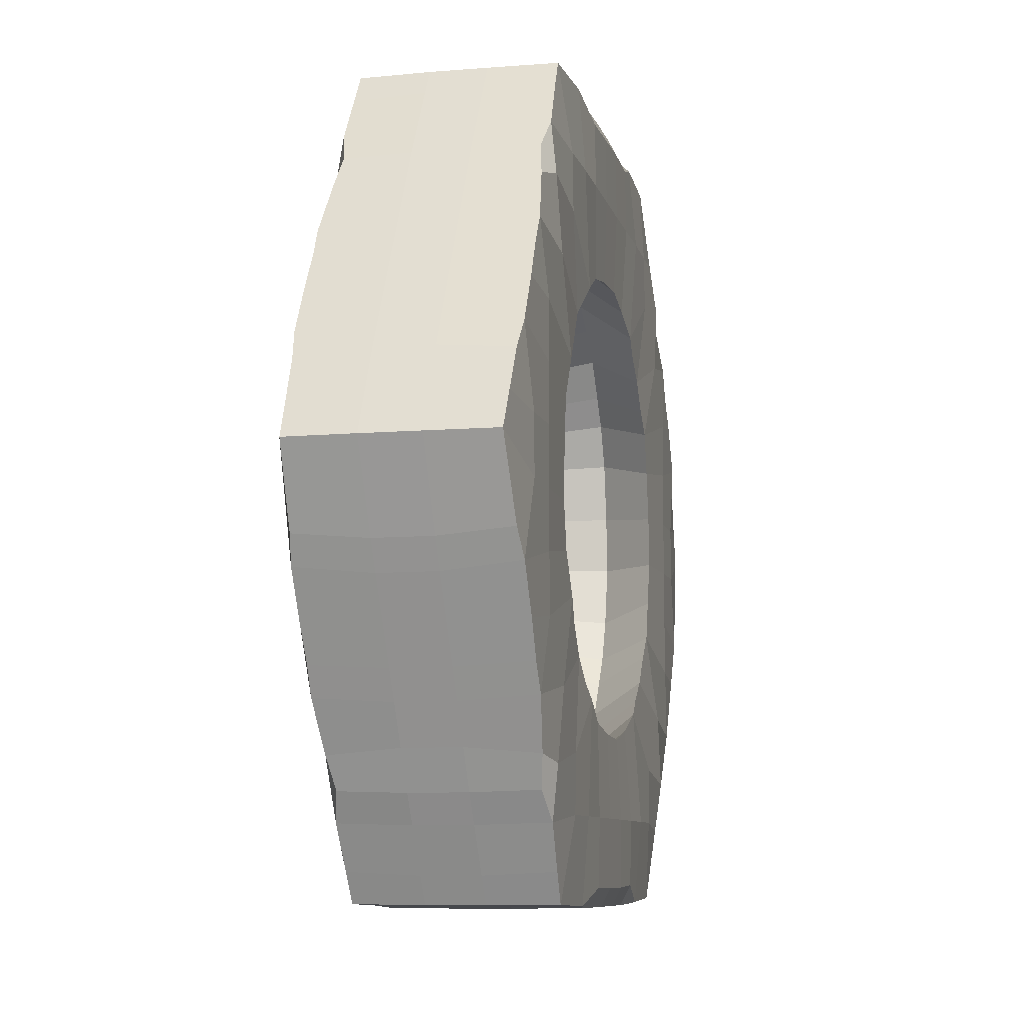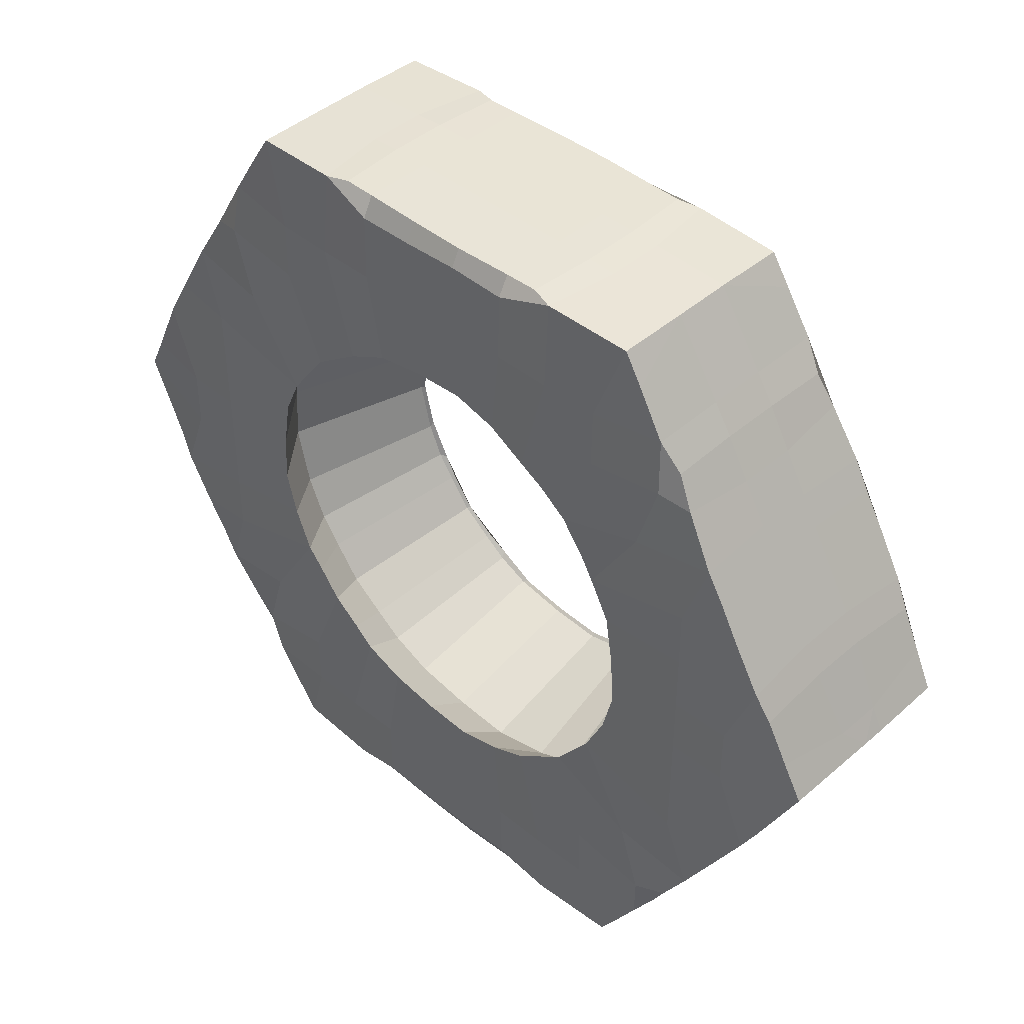
<metadata>
{"format":"obj","ext":"obj","renderer":"f3d","projection":"perspective","resolution":1024,"background":"white","views":[{"elev":-8.7,"azim":103.0,"up":"+Z"},{"elev":42.7,"azim":-136.0,"up":"+Z"}]}
</metadata>
<code>
o bolt_15.007
v 38.3 0.2019 23.07
v 38.7 0.01505 22.38
v 38.73 0.1486 22.32
v 38.61 0.02327 22.51
v 38.58 0.01434 22.57
v 38.61 0.1478 22.51
v 38.57 0.1478 22.58
v 38.65 0.01216 22.46
v 38.63 0.000377 22.56
v 38.64 0.1478 22.46
v 38.49 0.007229 22.72
v 38.45 0.005322 22.79
v 38.49 0.1478 22.71
v 38.44 0.1478 22.8
v 38.37 0.01204 22.92
v 38.3 0.01714 23.07
v 38.38 0.1478 22.91
v 38.3 0.158 23.07
v 38.4 0.005356 22.87
v 38.46 0.001491 23.02
v 38.41 0.1478 22.86
v 38.52 0.005534 22.67
v 38.57 -0.000805 22.8
v 38.52 0.1478 22.66
v 38.68 -0.001485 22.69
v 38.78 0.003935 22.86
v 38.77 0.01304 22.86
v 38.57 0.000178 22.91
v 38.57 0.000422 23.02
v 38.74 0.006788 22.93
v 38.72 0.006713 23.02
v 38.74 0.01316 22.92
v 38.71 0.01313 23.02
v 38.73 0.01651 22.32
v 38.73 0.1472 22.32
v 38.94 0.02353 22.31
v 38.9 0.01165 22.32
v 38.93 0.1478 22.31
v 38.88 0.1478 22.31
v 38.78 0.00162 22.47
v 38.78 0.00017 22.58
v 38.89 -0.000497 22.47
v 38.95 0.002899 22.69
v 38.95 0.01311 22.67
v 39 0.022 22.31
v 39 0.00218 22.35
v 39 0.1478 22.31
v 39.11 0.01795 22.31
v 39.11 0.001465 22.34
v 39.11 0.1478 22.31
v 39 0.000195 22.47
v 39.02 0.006618 22.65
v 39.01 0.01311 22.65
v 39.11 0.000181 22.47
v 39.11 0.006856 22.63
v 39.11 0.01312 22.62
v 38.85 0.006953 22.76
v 38.81 0.006787 22.81
v 38.85 0.01306 22.75
v 38.8 0.01302 22.81
v 38.91 0.006503 22.71
v 38.91 0.0131 22.71
v 38.3 0.2019 23.07
v 38.33 0.01468 23.14
v 38.37 0.01204 23.22
v 38.32 0.1586 23.11
v 38.38 0.1478 23.23
v 38.46 0.001847 23.12
v 38.4 0.005577 23.27
v 38.41 0.1478 23.28
v 38.45 0.005201 23.35
v 38.49 0.006371 23.42
v 38.44 0.1478 23.34
v 38.49 0.1478 23.43
v 38.57 0.000249 23.12
v 38.57 0.00012 23.23
v 38.73 0.006504 23.11
v 38.74 0.006937 23.21
v 38.72 0.01309 23.12
v 38.74 0.01309 23.22
v 38.57 -0.000389 23.34
v 38.52 0.004463 23.47
v 38.52 0.1478 23.48
v 38.78 0.004315 23.28
v 38.68 -0.000965 23.45
v 38.77 0.01311 23.28
v 38.58 0.01275 23.57
v 38.61 0.02327 23.63
v 38.57 0.1478 23.56
v 38.61 0.1478 23.63
v 38.63 0.000251 23.58
v 38.65 0.01188 23.68
v 38.64 0.1478 23.68
v 38.7 0.01505 23.76
v 38.73 0.1485 23.82
v 38.81 0.007225 23.33
v 38.85 0.006992 23.38
v 38.8 0.01314 23.33
v 38.85 0.01317 23.39
v 38.91 0.006882 23.43
v 38.91 0.0132 23.43
v 38.78 0.000322 23.56
v 38.78 0.001674 23.67
v 38.95 0.003256 23.45
v 38.89 -0.000701 23.67
v 38.95 0.01318 23.47
v 38.73 0.0165 23.82
v 38.73 0.1472 23.82
v 38.9 0.01181 23.82
v 38.94 0.02347 23.83
v 38.88 0.1478 23.83
v 38.93 0.1478 23.83
v 39.02 0.00689 23.49
v 39 -0.00011 23.66
v 39.01 0.01321 23.49
v 39.11 0.006979 23.51
v 39.11 6.5e-05 23.66
v 39.11 0.01324 23.52
v 39 0.002506 23.79
v 39 0.02223 23.83
v 39 0.1478 23.83
v 39.11 0.001508 23.79
v 39.11 0.01799 23.83
v 39.11 0.1478 23.83
v 38.3 0.202 23.07
v 38.73 0.2563 22.32
v 38.7 0.3887 22.38
v 38.61 0.256 22.51
v 38.57 0.256 22.58
v 38.61 0.3806 22.51
v 38.58 0.3895 22.57
v 38.64 0.256 22.46
v 38.65 0.3918 22.46
v 38.63 0.4036 22.56
v 38.49 0.256 22.71
v 38.44 0.256 22.8
v 38.49 0.3975 22.72
v 38.45 0.3987 22.79
v 38.38 0.256 22.91
v 38.3 0.2455 23.07
v 38.37 0.3921 22.92
v 38.3 0.3869 23.07
v 38.41 0.256 22.86
v 38.4 0.3984 22.87
v 38.46 0.4024 23.02
v 38.53 0.256 22.66
v 38.52 0.3986 22.67
v 38.57 0.4043 22.8
v 38.7 0.2912 22.82
v 38.68 0.4053 22.69
v 38.78 0.3997 22.86
v 38.57 0.4037 22.91
v 38.57 0.4036 23.02
v 38.66 0.2912 22.9
v 38.64 0.2912 23.02
v 38.74 0.3969 22.93
v 38.72 0.3973 23.02
v 38.73 0.2563 22.32
v 38.73 0.3867 22.32
v 38.93 0.256 22.31
v 38.88 0.256 22.31
v 38.94 0.3804 22.31
v 38.9 0.3917 22.32
v 38.78 0.4022 22.47
v 38.78 0.4034 22.58
v 38.91 0.2912 22.61
v 38.89 0.4047 22.47
v 38.95 0.4008 22.69
v 39 0.256 22.31
v 39 0.3816 22.31
v 39 0.4014 22.35
v 39.11 0.256 22.31
v 39.11 0.3859 22.31
v 39.11 0.4024 22.35
v 38.99 0.2912 22.57
v 39 0.404 22.47
v 39.02 0.397 22.65
v 39.11 0.2912 22.54
v 39.11 0.4038 22.47
v 39.11 0.397 22.63
v 38.79 0.2912 22.7
v 38.74 0.2912 22.76
v 38.85 0.3969 22.76
v 38.81 0.3971 22.81
v 38.86 0.2912 22.65
v 38.91 0.3974 22.71
v 38.3 0.202 23.07
v 38.32 0.2452 23.11
v 38.38 0.256 23.23
v 38.33 0.3892 23.14
v 38.37 0.3921 23.22
v 38.41 0.256 23.28
v 38.46 0.4016 23.12
v 38.4 0.3986 23.27
v 38.44 0.256 23.34
v 38.49 0.256 23.43
v 38.45 0.399 23.35
v 38.49 0.3975 23.42
v 38.57 0.4035 23.12
v 38.57 0.4036 23.23
v 38.64 0.2912 23.13
v 38.66 0.2912 23.24
v 38.73 0.3974 23.11
v 38.74 0.3969 23.21
v 38.53 0.256 23.48
v 38.57 0.4041 23.34
v 38.52 0.3986 23.47
v 38.7 0.2912 23.32
v 38.78 0.3997 23.28
v 38.68 0.4054 23.45
v 38.57 0.256 23.56
v 38.61 0.256 23.63
v 38.58 0.3893 23.57
v 38.61 0.3805 23.63
v 38.64 0.256 23.68
v 38.63 0.4035 23.58
v 38.65 0.3917 23.68
v 38.73 0.2563 23.82
v 38.7 0.3887 23.76
v 38.74 0.2912 23.38
v 38.79 0.2912 23.44
v 38.81 0.3971 23.33
v 38.85 0.3969 23.38
v 38.86 0.2912 23.49
v 38.91 0.3974 23.43
v 38.78 0.4037 23.56
v 38.78 0.4023 23.67
v 38.91 0.2912 23.53
v 38.95 0.4007 23.45
v 38.89 0.4045 23.67
v 38.73 0.2563 23.82
v 38.73 0.3867 23.82
v 38.88 0.256 23.83
v 38.93 0.256 23.83
v 38.9 0.3919 23.82
v 38.94 0.3803 23.83
v 38.99 0.2912 23.57
v 39.02 0.397 23.49
v 39 0.4037 23.66
v 39.11 0.2912 23.6
v 39.11 0.397 23.51
v 39.11 0.4036 23.66
v 39 0.256 23.83
v 39 0.4017 23.79
v 39 0.3819 23.83
v 39.11 0.256 23.83
v 39.11 0.4024 23.8
v 39.11 0.3862 23.83
v 39.22 0.01892 22.31
v 39.22 0.001737 22.35
v 39.22 0.1478 22.31
v 39.33 0.022 22.31
v 39.33 0.002506 22.35
v 39.33 0.1478 22.31
v 39.22 4.9e-05 22.47
v 39.21 0.007054 22.63
v 39.21 0.01312 22.63
v 39.33 -0.00011 22.47
v 39.3 0.00689 22.65
v 39.31 0.01312 22.65
v 39.39 0.02353 22.31
v 39.43 0.01192 22.32
v 39.4 0.1478 22.31
v 39.45 0.1478 22.31
v 39.59 0.01651 22.32
v 39.6 0.1478 22.32
v 39.43 -0.000701 22.47
v 39.38 0.003256 22.69
v 39.37 0.01312 22.67
v 39.54 0.001674 22.47
v 39.54 0.000322 22.58
v 39.42 0.006882 22.71
v 39.42 0.0131 22.71
v 39.48 0.006993 22.76
v 39.52 0.007225 22.81
v 39.48 0.01308 22.75
v 39.52 0.01307 22.81
v 39.63 0.01505 22.38
v 39.63 0.1478 22.37
v 39.68 0.01176 22.46
v 39.69 0.000245 22.56
v 39.68 0.1478 22.46
v 39.72 0.02338 22.51
v 39.75 0.01303 22.57
v 39.72 0.1478 22.51
v 39.76 0.1478 22.58
v 39.65 -0.000965 22.69
v 39.55 0.004315 22.86
v 39.56 0.01312 22.86
v 39.8 0.004463 22.67
v 39.76 -0.000389 22.8
v 39.8 0.1478 22.66
v 39.58 0.006937 22.93
v 39.61 0.006595 23.02
v 39.59 0.01313 22.92
v 39.61 0.01309 23.02
v 39.76 0.00012 22.91
v 39.76 0.000347 23.02
v 39.83 0.006372 22.72
v 39.87 0.005201 22.79
v 39.83 0.1478 22.71
v 39.88 0.1478 22.8
v 39.92 0.005577 22.87
v 39.87 0.001298 23.02
v 39.92 0.1478 22.86
v 39.95 0.01204 22.92
v 40.03 0.01714 23.07
v 39.95 0.1478 22.91
v 40.03 0.1478 23.07
v 39.42 0.006502 23.43
v 39.42 0.01329 23.43
v 39.52 0.006789 23.33
v 39.48 0.006954 23.38
v 39.52 0.01321 23.33
v 39.48 0.01325 23.39
v 39.21 0.006933 23.51
v 39.22 0.000164 23.66
v 39.21 0.01323 23.51
v 39.3 0.006618 23.49
v 39.33 0.000194 23.66
v 39.31 0.01323 23.49
v 39.22 0.001672 23.79
v 39.22 0.01893 23.83
v 39.22 0.1478 23.83
v 39.33 0.00218 23.79
v 39.33 0.022 23.83
v 39.33 0.1478 23.83
v 39.38 0.002899 23.45
v 39.43 -0.000497 23.67
v 39.37 0.01326 23.47
v 39.54 0.00017 23.56
v 39.54 0.001621 23.67
v 39.43 0.01165 23.82
v 39.39 0.02353 23.83
v 39.45 0.1478 23.83
v 39.4 0.1478 23.83
v 39.59 0.0165 23.82
v 39.6 0.1478 23.82
v 39.6 0.006652 23.11
v 39.58 0.006788 23.21
v 39.6 0.0131 23.12
v 39.59 0.01314 23.22
v 39.76 0.000323 23.12
v 39.76 0.000178 23.23
v 39.55 0.003936 23.28
v 39.65 -0.001485 23.45
v 39.56 0.0132 23.28
v 39.76 -0.000805 23.34
v 39.8 0.005534 23.47
v 39.8 0.1478 23.48
v 39.87 0.002041 23.12
v 39.92 0.005356 23.27
v 39.92 0.1478 23.28
v 39.99 0.01468 23.14
v 39.95 0.01204 23.22
v 40 0.1478 23.12
v 39.95 0.1478 23.23
v 39.87 0.005323 23.35
v 39.83 0.007229 23.42
v 39.88 0.1478 23.34
v 39.83 0.1478 23.43
v 39.69 0.000368 23.58
v 39.68 0.01204 23.68
v 39.68 0.1478 23.68
v 39.75 0.01461 23.57
v 39.72 0.02338 23.63
v 39.76 0.1478 23.56
v 39.72 0.1478 23.63
v 39.63 0.01505 23.76
v 39.63 0.1478 23.77
v 39.22 0.256 22.31
v 39.22 0.3849 22.31
v 39.22 0.4022 22.35
v 39.33 0.256 22.31
v 39.33 0.3819 22.31
v 39.33 0.4017 22.35
v 39.22 0.2912 22.55
v 39.22 0.4036 22.47
v 39.21 0.3968 22.63
v 39.33 0.2912 22.57
v 39.33 0.4037 22.47
v 39.3 0.397 22.65
v 39.4 0.256 22.31
v 39.45 0.256 22.31
v 39.39 0.3803 22.31
v 39.43 0.3919 22.32
v 39.6 0.2563 22.32
v 39.59 0.3867 22.32
v 39.41 0.2912 22.61
v 39.43 0.4045 22.47
v 39.38 0.4008 22.69
v 39.54 0.4023 22.47
v 39.54 0.4037 22.58
v 39.47 0.2912 22.65
v 39.42 0.3974 22.71
v 39.54 0.2912 22.7
v 39.59 0.2912 22.76
v 39.48 0.3969 22.76
v 39.52 0.3971 22.81
v 39.63 0.256 22.37
v 39.63 0.3887 22.38
v 39.68 0.256 22.46
v 39.68 0.3917 22.46
v 39.69 0.4035 22.56
v 39.72 0.256 22.51
v 39.76 0.256 22.58
v 39.72 0.3805 22.51
v 39.75 0.3893 22.57
v 39.63 0.2912 22.82
v 39.65 0.4054 22.69
v 39.55 0.3997 22.86
v 39.8 0.256 22.66
v 39.8 0.3986 22.67
v 39.76 0.4041 22.8
v 39.66 0.2912 22.9
v 39.69 0.2912 23.02
v 39.58 0.3969 22.93
v 39.61 0.3973 23.02
v 39.76 0.4036 22.91
v 39.76 0.4034 23.02
v 39.83 0.256 22.71
v 39.88 0.256 22.8
v 39.83 0.3975 22.72
v 39.87 0.399 22.79
v 39.92 0.256 22.86
v 39.92 0.3986 22.87
v 39.87 0.4022 23.02
v 39.95 0.256 22.91
v 40.03 0.2563 23.07
v 39.95 0.3921 22.92
v 40.03 0.3869 23.07
v 39.47 0.2912 23.49
v 39.42 0.3974 23.43
v 39.59 0.2912 23.38
v 39.54 0.2912 23.44
v 39.52 0.3971 23.33
v 39.48 0.3969 23.38
v 39.22 0.2912 23.59
v 39.21 0.3968 23.51
v 39.22 0.4038 23.66
v 39.33 0.2912 23.57
v 39.3 0.397 23.49
v 39.33 0.404 23.66
v 39.22 0.256 23.83
v 39.22 0.4022 23.79
v 39.22 0.3847 23.83
v 39.33 0.256 23.83
v 39.33 0.4014 23.79
v 39.33 0.3816 23.83
v 39.41 0.2912 23.53
v 39.38 0.4008 23.45
v 39.43 0.4047 23.67
v 39.54 0.4034 23.56
v 39.54 0.4022 23.67
v 39.45 0.256 23.83
v 39.4 0.256 23.83
v 39.43 0.3917 23.82
v 39.39 0.3804 23.83
v 39.6 0.2563 23.82
v 39.59 0.3867 23.82
v 39.68 0.2912 23.13
v 39.66 0.2912 23.24
v 39.6 0.3974 23.11
v 39.58 0.3969 23.21
v 39.76 0.4036 23.12
v 39.76 0.4037 23.23
v 39.63 0.2912 23.32
v 39.55 0.3997 23.28
v 39.65 0.4053 23.45
v 39.8 0.256 23.48
v 39.76 0.4043 23.34
v 39.8 0.3986 23.47
v 39.92 0.256 23.28
v 39.87 0.4018 23.12
v 39.92 0.3984 23.27
v 40 0.256 23.12
v 39.95 0.256 23.23
v 39.99 0.3892 23.14
v 39.95 0.3921 23.22
v 39.88 0.256 23.34
v 39.83 0.256 23.43
v 39.87 0.3987 23.35
v 39.83 0.3975 23.42
v 39.68 0.256 23.68
v 39.69 0.4036 23.58
v 39.68 0.3918 23.68
v 39.76 0.256 23.56
v 39.72 0.256 23.63
v 39.75 0.3895 23.57
v 39.72 0.3806 23.63
v 39.63 0.256 23.77
v 39.63 0.3887 23.76
f 4 5 7 6
f 4 8 9 5
f 4 6 10 8
f 2 8 10 3
f 11 12 14 13
f 15 16 18 17
f 15 19 20 16
f 15 17 21 19
f 22 25 26 23
f 32 33 31 30
f 28 30 31 29
f 11 22 23 12
f 11 13 24 22
f 19 28 29 20
f 12 19 21 14
f 27 32 30 26
f 23 26 30 28
f 12 23 28 19
f 36 37 39 38
f 34 35 39 37
f 40 42 43 41
f 45 48 49 46
f 45 47 50 48
f 51 54 55 52
f 55 56 53 52
f 36 45 46 37
f 36 38 47 45
f 42 51 52 43
f 52 53 44 43
f 34 37 42 40
f 46 49 54 51
f 37 46 51 42
f 59 60 58 57
f 61 62 59 57
f 2 3 35 34
f 8 40 41 9
f 2 34 40 8
f 25 57 58 26
f 58 60 27 26
f 5 22 24 7
f 5 9 25 22
f 44 62 61 43
f 41 43 61 57
f 9 41 57 25
f 64 65 67 66
f 64 68 69 65
f 69 70 67 65
f 71 72 74 73
f 79 80 78 77
f 75 77 78 76
f 81 84 85 82
f 68 75 76 69
f 71 81 82 72
f 82 83 74 72
f 69 71 73 70
f 80 86 84 78
f 76 78 84 81
f 69 76 81 71
f 87 88 90 89
f 87 91 92 88
f 92 93 90 88
f 92 94 95 93
f 98 99 97 96
f 97 99 101 100
f 102 104 105 103
f 109 110 112 111
f 109 111 108 107
f 113 116 117 114
f 113 115 118 116
f 119 122 123 120
f 123 124 121 120
f 104 113 114 105
f 104 106 115 113
f 109 119 120 110
f 120 121 112 110
f 103 105 109 107
f 114 117 122 119
f 105 114 119 109
f 84 96 97 85
f 84 86 98 96
f 91 102 103 92
f 107 108 95 94
f 92 103 107 94
f 82 87 89 83
f 82 85 91 87
f 101 106 104 100
f 97 100 104 102
f 85 97 102 91
f 128 129 131 130
f 131 134 133 130
f 128 130 133 132
f 126 132 133 127
f 135 136 138 137
f 139 140 142 141
f 142 145 144 141
f 139 141 144 143
f 148 151 150 147
f 156 157 155 154
f 153 157 156 152
f 138 148 147 137
f 135 137 147 146
f 145 153 152 144
f 136 143 144 138
f 151 156 154 149
f 152 156 151 148
f 144 152 148 138
f 160 161 163 162
f 158 159 163 161
f 165 168 167 164
f 171 174 173 170
f 169 170 173 172
f 177 180 179 176
f 178 180 177 175
f 163 171 170 162
f 160 162 170 169
f 168 177 176 167
f 175 177 168 166
f 164 167 163 159
f 176 179 174 171
f 167 176 171 163
f 183 184 182 181
f 185 186 183 181
f 126 127 159 158
f 134 165 164 133
f 133 164 159 127
f 151 184 183 150
f 182 184 151 149
f 129 146 147 131
f 147 150 134 131
f 168 186 185 166
f 183 186 168 165
f 150 183 165 134
f 188 189 191 190
f 191 194 193 190
f 192 194 191 189
f 195 196 198 197
f 203 204 202 201
f 200 204 203 199
f 207 210 209 206
f 194 200 199 193
f 198 207 206 197
f 205 207 198 196
f 192 195 197 194
f 204 209 208 202
f 206 209 204 200
f 197 206 200 194
f 211 212 214 213
f 214 217 216 213
f 215 217 214 212
f 215 218 219 217
f 222 223 221 220
f 221 223 225 224
f 227 230 229 226
f 233 234 236 235
f 233 235 232 231
f 239 242 241 238
f 237 238 241 240
f 245 248 247 244
f 246 248 245 243
f 230 239 238 229
f 228 229 238 237
f 236 245 244 235
f 243 245 236 234
f 232 235 230 227
f 244 247 242 239
f 235 244 239 230
f 210 223 222 209
f 208 209 222 220
f 217 227 226 216
f 231 232 219 218
f 219 232 227 217
f 205 211 213 207
f 213 216 210 207
f 225 229 228 224
f 226 229 225 223
f 216 226 223 210
f 249 252 253 250
f 249 251 254 252
f 255 258 259 256
f 259 260 257 256
f 263 264 262 261
f 262 264 266 265
f 267 270 271 268
f 252 261 262 253
f 252 254 263 261
f 258 267 268 259
f 268 269 260 259
f 250 253 258 255
f 262 265 270 267
f 253 262 267 258
f 274 275 277 276
f 274 276 273 272
f 285 286 284 283
f 280 283 284 281
f 280 282 285 283
f 279 282 280 278
f 287 290 291 288
f 293 294 296 295
f 293 297 298 294
f 301 302 300 299
f 308 309 307 306
f 303 306 307 304
f 303 305 308 306
f 290 299 300 291
f 290 292 301 299
f 297 303 304 298
f 288 293 295 289
f 288 291 297 293
f 302 305 303 300
f 291 300 303 297
f 265 266 279 278
f 270 280 281 271
f 265 278 280 270
f 274 287 288 275
f 288 289 277 275
f 268 272 273 269
f 268 271 274 272
f 286 292 290 284
f 281 284 290 287
f 271 281 287 274
f 312 313 315 314
f 310 311 315 313
f 316 319 320 317
f 316 318 321 319
f 322 325 326 323
f 326 327 324 323
f 328 331 332 329
f 335 336 334 333
f 337 338 335 333
f 319 328 329 320
f 319 321 330 328
f 325 333 334 326
f 334 336 327 326
f 317 320 325 322
f 329 332 337 333
f 320 329 333 325
f 339 340 342 341
f 339 343 344 340
f 345 348 349 346
f 356 357 355 354
f 351 354 355 352
f 355 357 353 352
f 360 361 359 358
f 343 351 352 344
f 348 358 359 349
f 359 361 350 349
f 340 345 347 342
f 340 344 348 345
f 353 360 358 352
f 344 352 358 348
f 367 368 366 365
f 362 365 366 363
f 366 368 364 363
f 364 370 369 363
f 312 345 346 313
f 312 314 347 345
f 331 362 363 332
f 369 370 338 337
f 332 363 369 337
f 310 328 330 311
f 310 313 331 328
f 350 367 365 349
f 346 349 365 362
f 313 346 362 331
f 373 376 375 372
f 371 372 375 374
f 379 382 381 378
f 380 382 379 377
f 385 386 384 383
f 384 386 388 387
f 391 393 392 390
f 376 386 385 375
f 374 375 385 383
f 382 391 390 381
f 389 391 382 380
f 378 381 376 373
f 390 392 388 386
f 381 390 386 376
f 396 397 399 398
f 396 398 395 394
f 407 408 406 405
f 404 408 407 403
f 402 403 407 405
f 401 403 402 400
f 411 414 413 410
f 415 416 418 417
f 418 420 419 417
f 423 424 422 421
f 430 431 429 428
f 427 431 430 426
f 425 426 430 428
f 414 424 423 413
f 412 413 423 421
f 420 427 426 419
f 409 415 417 411
f 417 419 414 411
f 424 426 425 422
f 419 426 424 414
f 387 388 401 400
f 393 404 403 392
f 392 403 401 388
f 399 411 410 398
f 409 411 399 397
f 389 394 395 391
f 395 398 393 391
f 408 413 412 406
f 410 413 408 404
f 398 410 404 393
f 434 435 437 436
f 432 433 437 435
f 440 443 442 439
f 438 439 442 441
f 446 449 448 445
f 447 449 446 444
f 452 454 453 451
f 457 458 456 455
f 459 460 457 455
f 443 452 451 442
f 441 442 451 450
f 449 458 457 448
f 456 458 449 447
f 445 448 443 440
f 457 460 454 452
f 448 457 452 443
f 461 462 464 463
f 464 466 465 463
f 469 472 471 468
f 478 479 477 476
f 475 479 478 474
f 477 479 475 473
f 482 483 481 480
f 466 475 474 465
f 472 483 482 471
f 481 483 472 470
f 462 467 468 464
f 468 471 466 464
f 475 482 480 473
f 471 482 475 466
f 489 490 488 487
f 486 490 489 485
f 488 490 486 484
f 486 492 491 484
f 437 469 468 436
f 434 436 468 467
f 454 486 485 453
f 491 492 460 459
f 460 492 486 454
f 432 450 451 433
f 451 453 437 433
f 472 489 487 470
f 485 489 472 469
f 453 485 469 437
f 48 249 250 49
f 48 50 251 249
f 54 255 256 55
f 256 257 56 55
f 49 250 255 54
f 116 316 317 117
f 116 118 318 316
f 122 322 323 123
f 323 324 124 123
f 117 317 322 122
f 174 373 372 173
f 172 173 372 371
f 180 379 378 179
f 377 379 180 178
f 179 378 373 174
f 242 440 439 241
f 240 241 439 438
f 248 446 445 247
f 444 446 248 246
f 247 445 440 242
f 6 7 129 128
f 6 128 132 10
f 3 10 132 126
f 38 39 161 160
f 35 158 161 39
f 47 169 172 50
f 56 178 175 53
f 38 160 169 47
f 53 175 166 44
f 13 14 136 135
f 17 18 140 139
f 17 139 143 21
f 154 155 33 32
f 14 21 143 136
f 149 154 32 27
f 13 135 146 24
f 181 182 60 59
f 62 185 181 59
f 7 24 146 129
f 166 185 62 44
f 3 126 158 35
f 60 182 149 27
f 1 125 140 18
f 251 371 374 254
f 383 384 264 263
f 264 384 387 266
f 260 380 377 257
f 254 374 383 263
f 269 389 380 260
f 405 406 286 285
f 282 402 405 285
f 400 402 282 279
f 276 277 397 396
f 276 396 394 273
f 421 422 302 301
f 295 296 416 415
f 428 429 309 308
f 305 425 428 308
f 289 295 415 409
f 422 425 305 302
f 292 412 421 301
f 269 273 394 389
f 406 412 292 286
f 266 387 400 279
f 289 409 397 277
f 66 67 189 188
f 70 192 189 67
f 201 202 80 79
f 73 74 196 195
f 70 73 195 192
f 202 208 86 80
f 83 205 196 74
f 220 221 99 98
f 99 221 224 101
f 89 90 212 211
f 93 215 212 90
f 93 95 218 215
f 115 237 240 118
f 111 112 234 233
f 111 233 231 108
f 124 246 243 121
f 106 228 237 115
f 121 243 234 112
f 83 89 211 205
f 224 228 106 101
f 86 208 220 98
f 108 231 218 95
f 66 188 187 63
f 314 315 435 434
f 311 432 435 315
f 341 342 462 461
f 476 477 357 356
f 357 477 473 353
f 480 481 361 360
f 342 347 467 462
f 473 480 360 353
f 361 481 470 350
f 318 438 441 321
f 327 447 444 324
f 455 456 336 335
f 338 459 455 335
f 321 441 450 330
f 336 456 447 327
f 487 488 368 367
f 368 488 484 364
f 484 491 370 364
f 311 330 450 432
f 470 487 367 350
f 314 434 467 347
f 370 491 459 338
f 16 64 66 18
f 16 20 68 64
f 33 79 77 31
f 29 31 77 75
f 20 29 75 68
f 1 18 66 63
f 140 188 190 142
f 190 193 145 142
f 157 203 201 155
f 199 203 157 153
f 193 199 153 145
f 187 188 140 125
f 294 339 341 296
f 294 298 343 339
f 309 356 354 307
f 304 307 354 351
f 298 304 351 343
f 416 461 463 418
f 463 465 420 418
f 431 478 476 429
f 474 478 431 427
f 465 474 427 420
f 1 63 187 125
f 155 201 79 33
f 296 341 461 416
f 429 476 356 309
f 50 172 371 251
f 257 377 178 56
f 118 240 438 318
f 324 444 246 124

</code>
